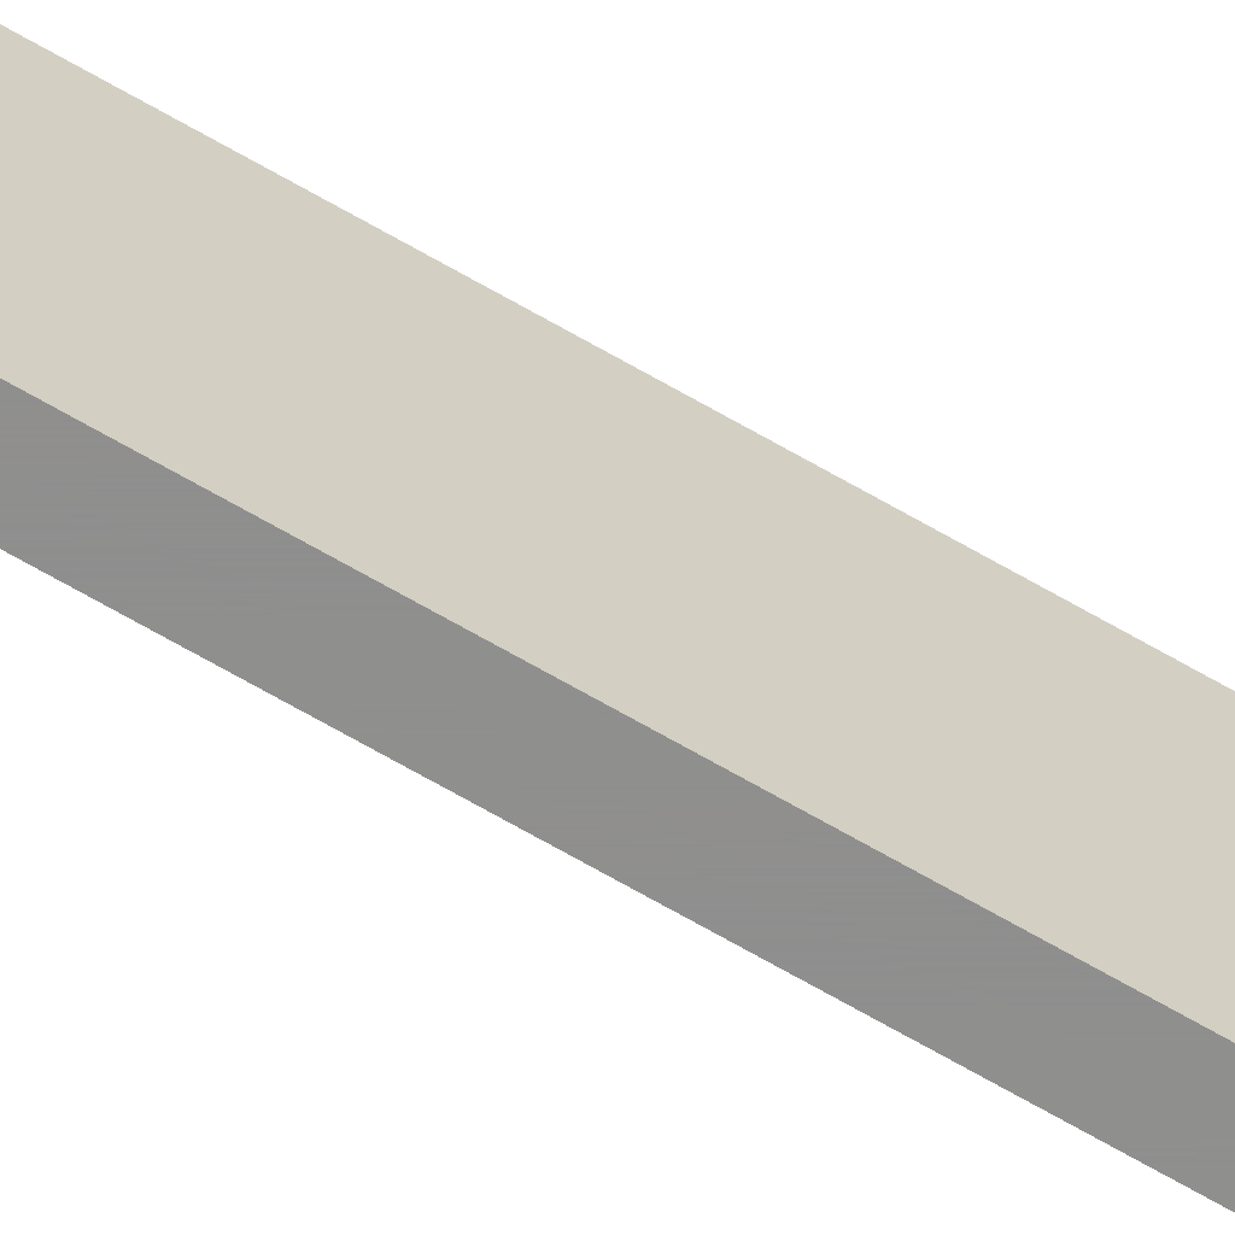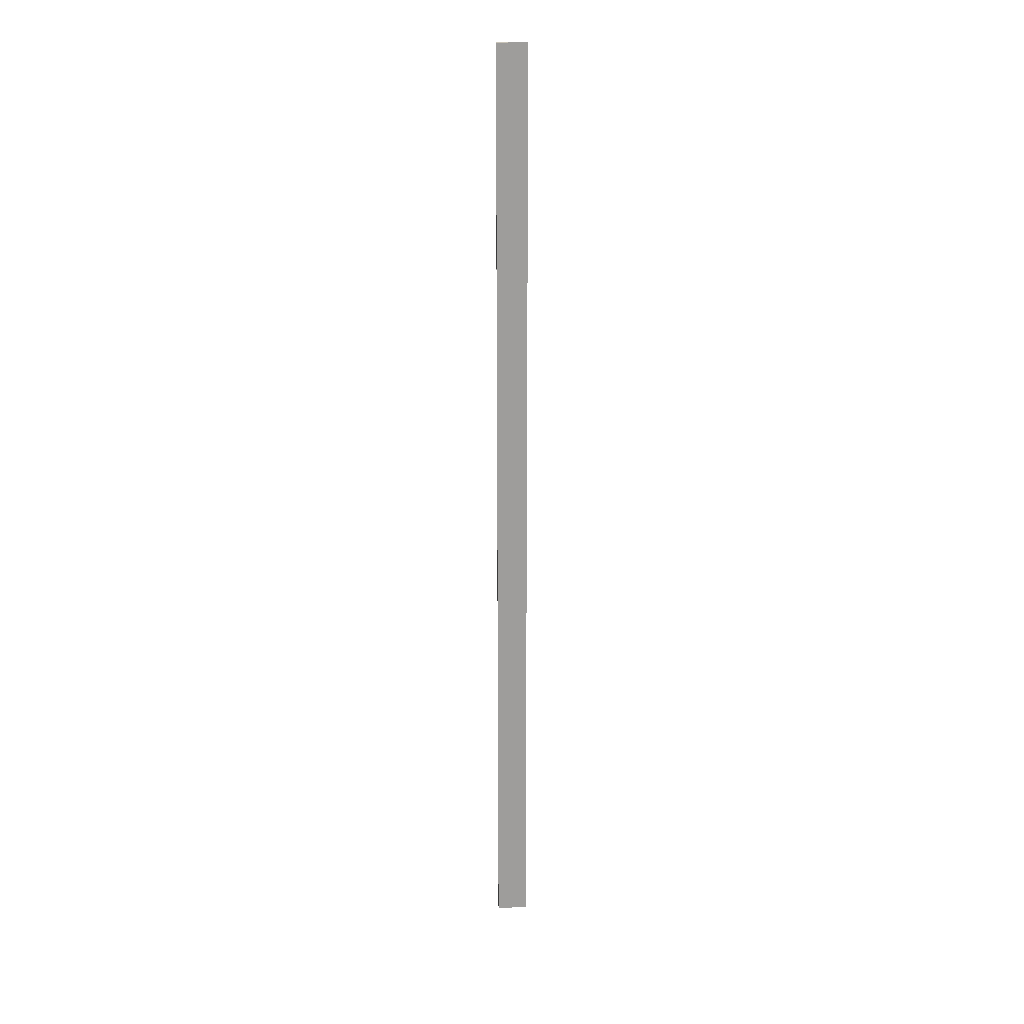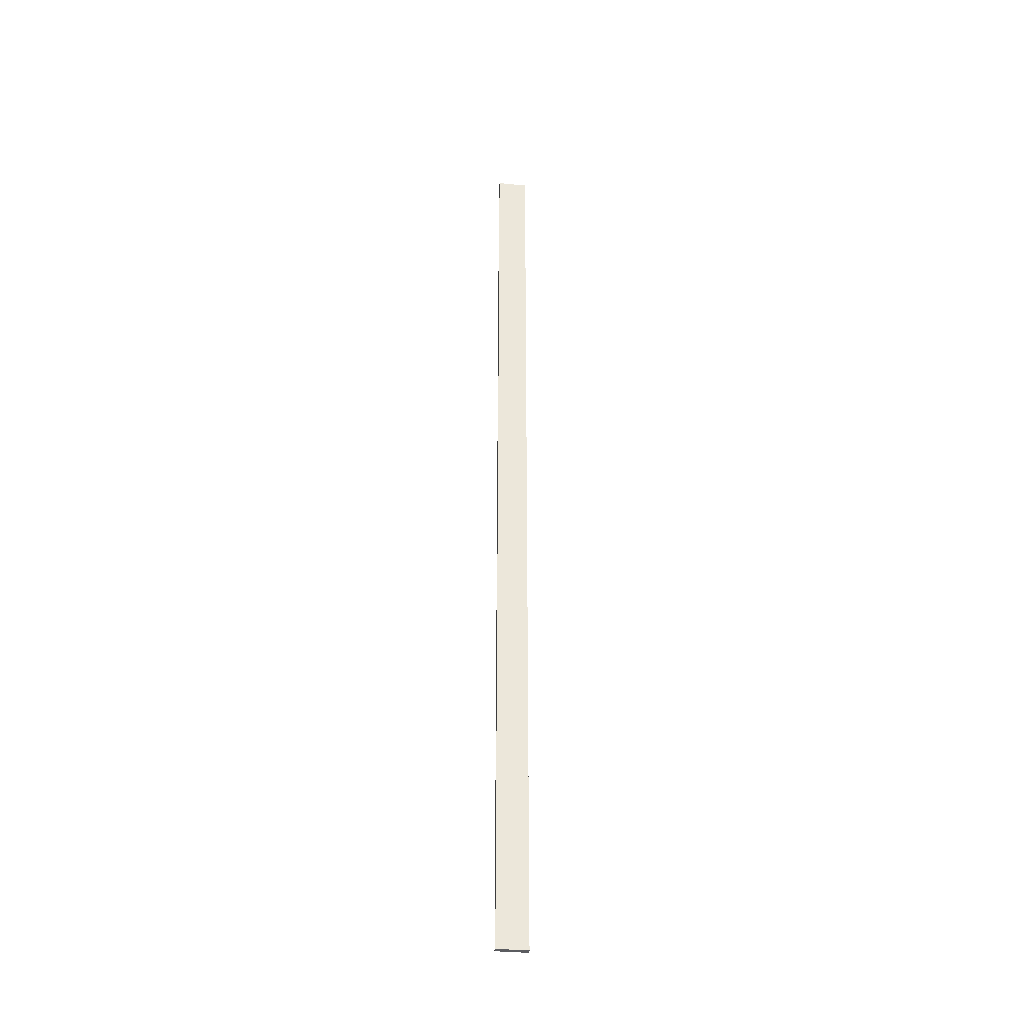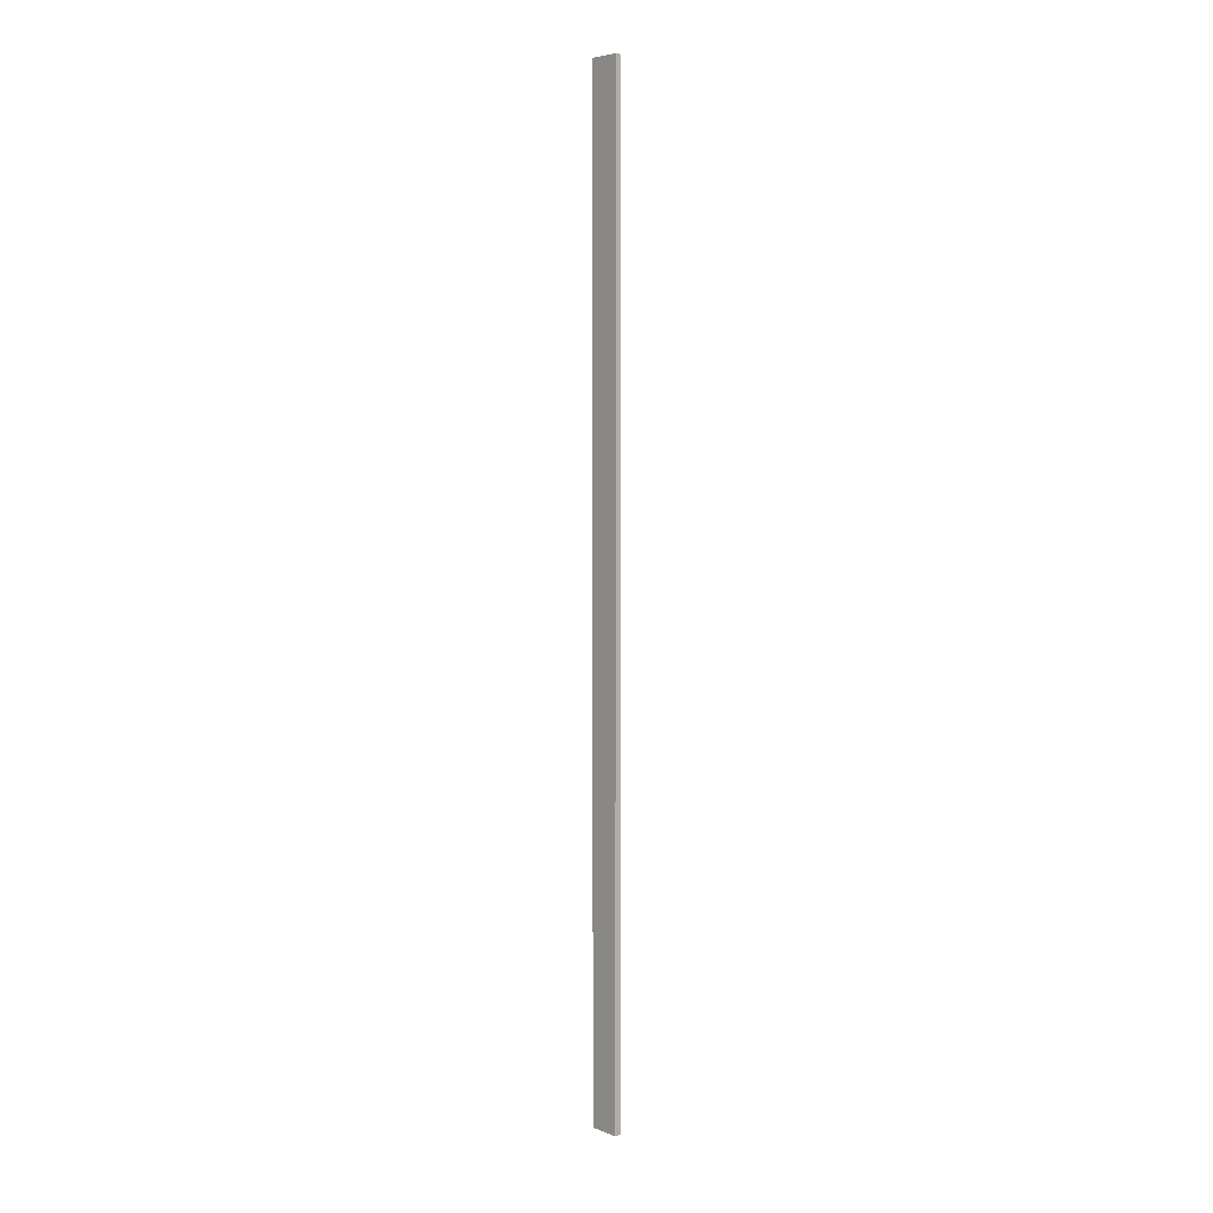
<metadata>
{"format":"obj","ext":"obj","renderer":"f3d","projection":"perspective","resolution":1024,"background":"white","views":[{"elev":-65.2,"azim":-120.7,"up":"+Z"},{"elev":19.8,"azim":-92.1,"up":"+Y"},{"elev":-34.8,"azim":82.7,"up":"+Y"},{"elev":5.3,"azim":-40.9,"up":"+Y"}]}
</metadata>
<code>
v 0.0095 -1.55 0.05
v -0.0095 -1.55 0.05
v 0.0095 -1.55 -0.05
v -0.0095 -1.55 -0.05
v 0.0095 1.55 0.05
v -0.0095 1.55 0.05
v 0.0095 1.55 -0.05
v -0.0095 1.55 -0.05
f 1 2 3
f 3 2 4
f 5 6 1
f 1 6 2
f 7 8 5
f 5 8 6
f 3 4 7
f 7 4 8
f 2 6 4
f 4 6 8
f 3 7 1
f 1 7 5

</code>
